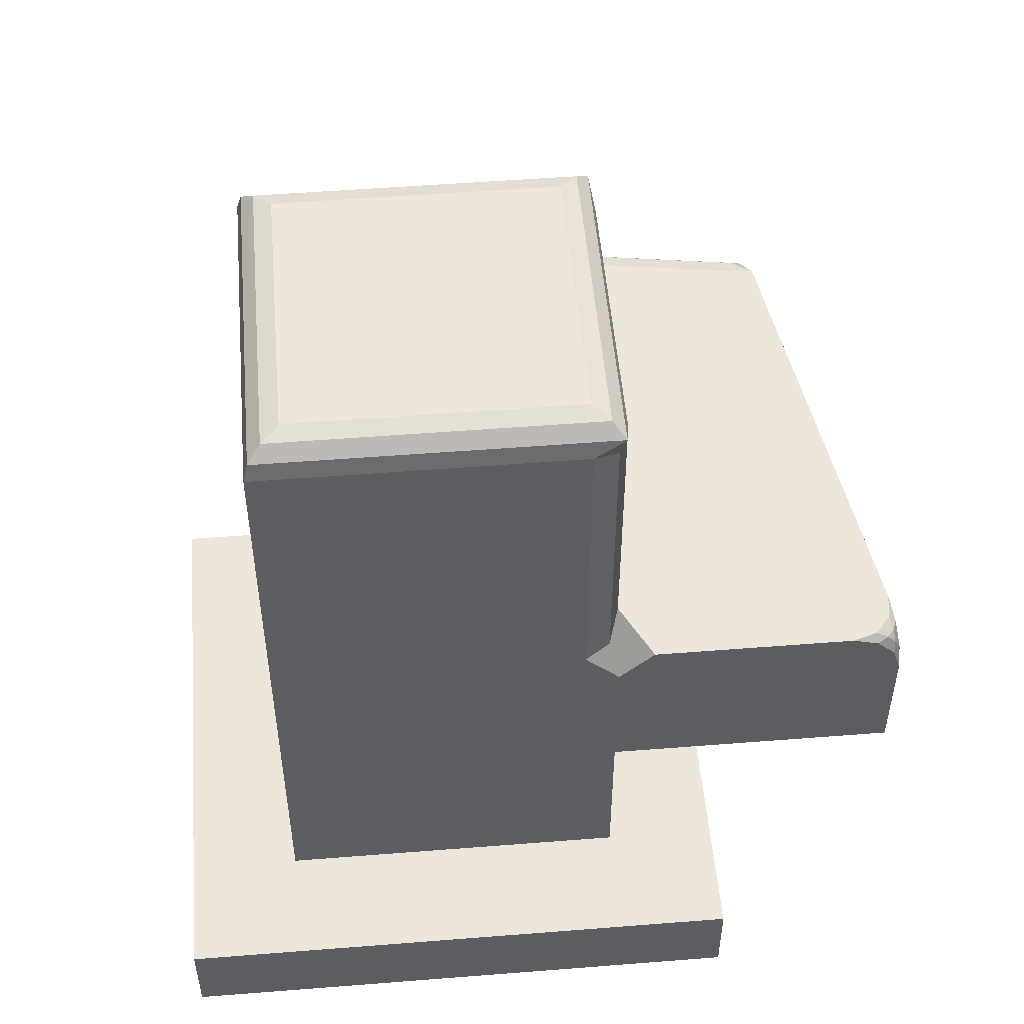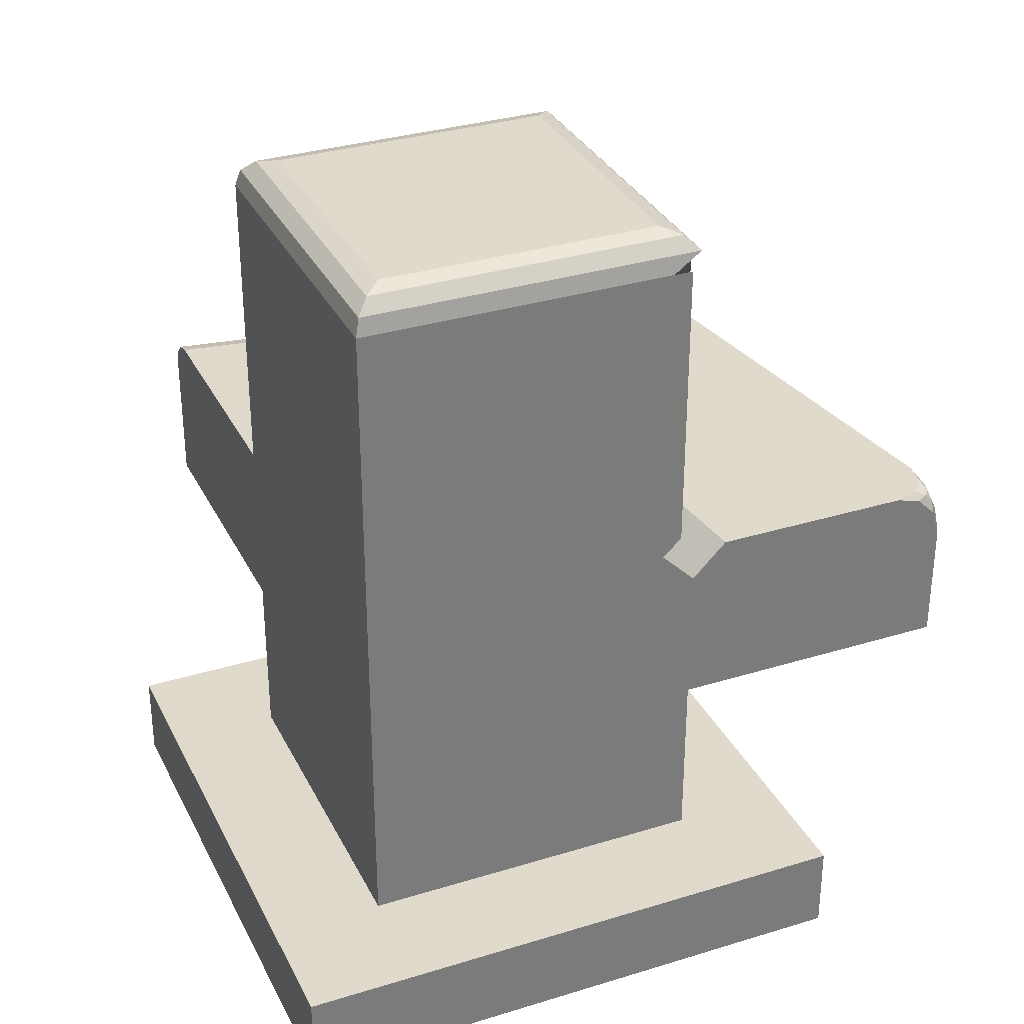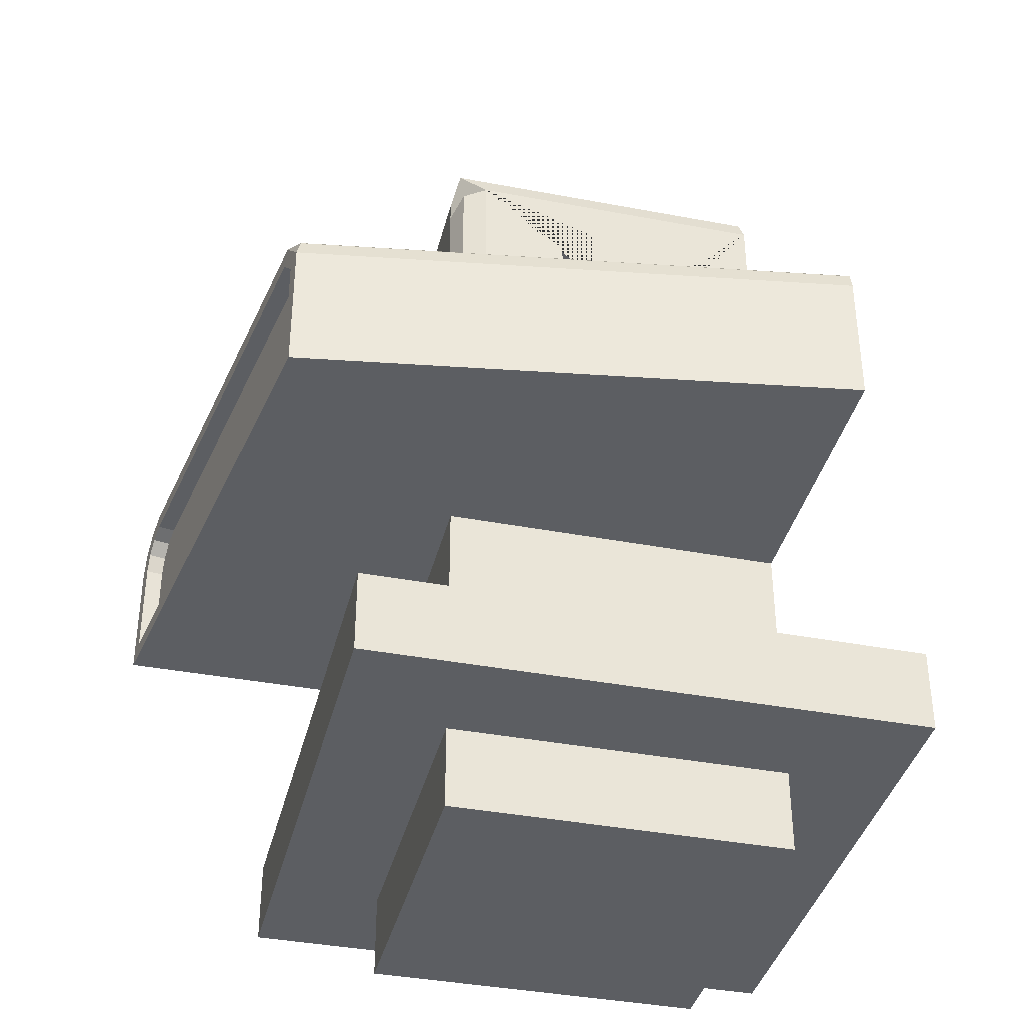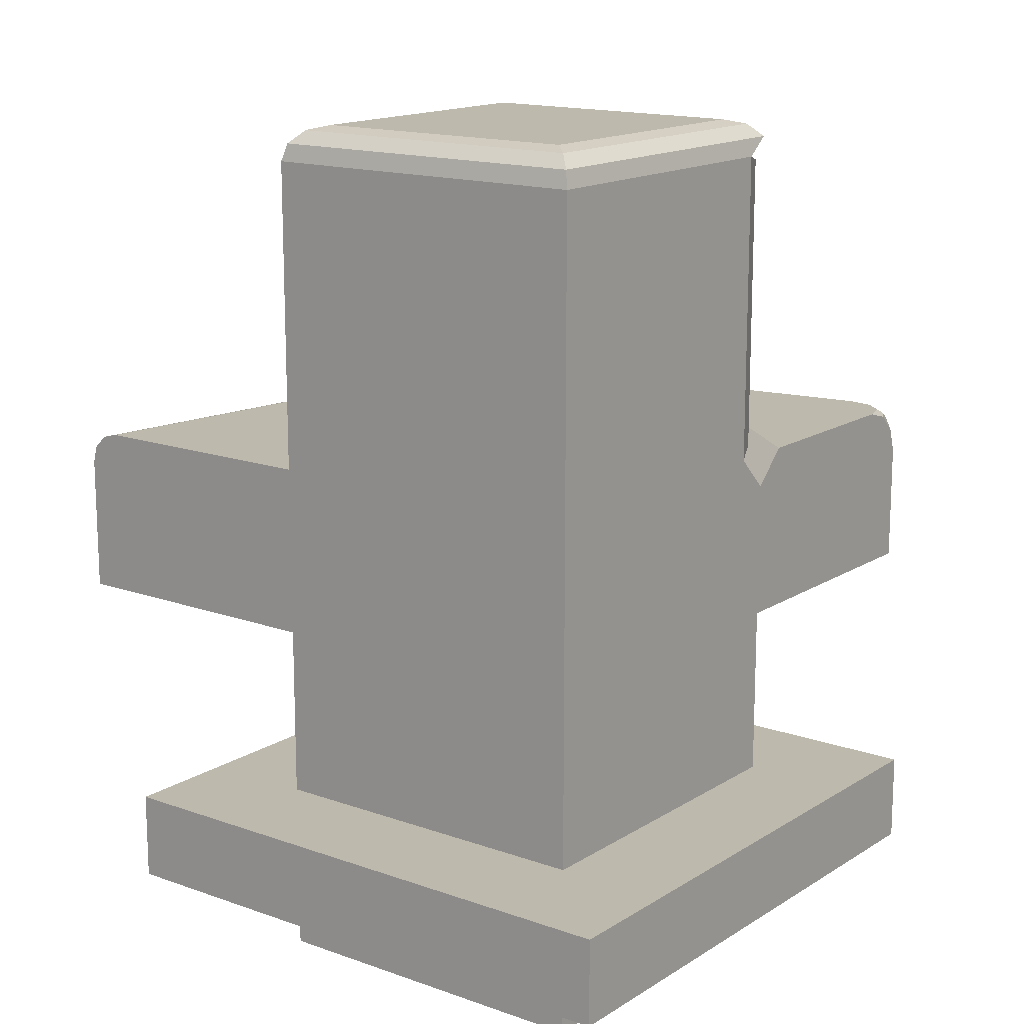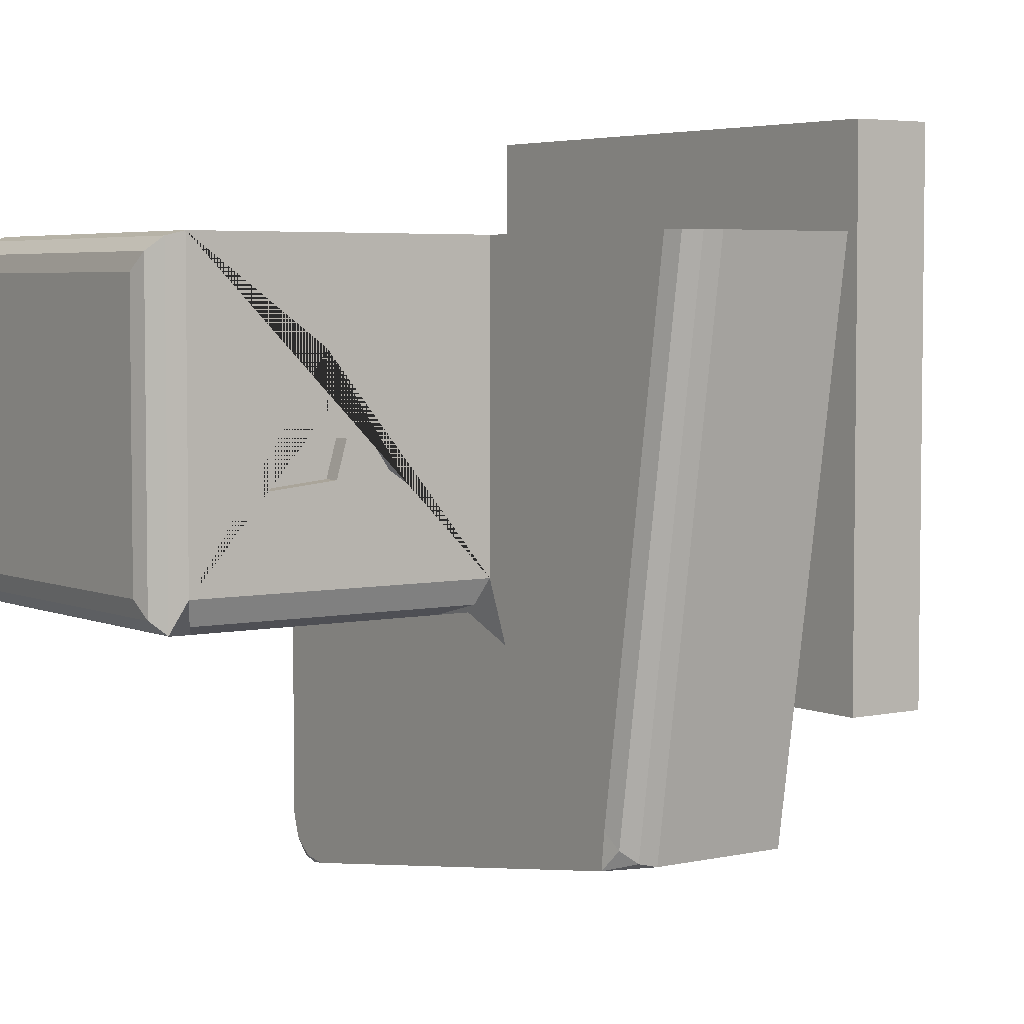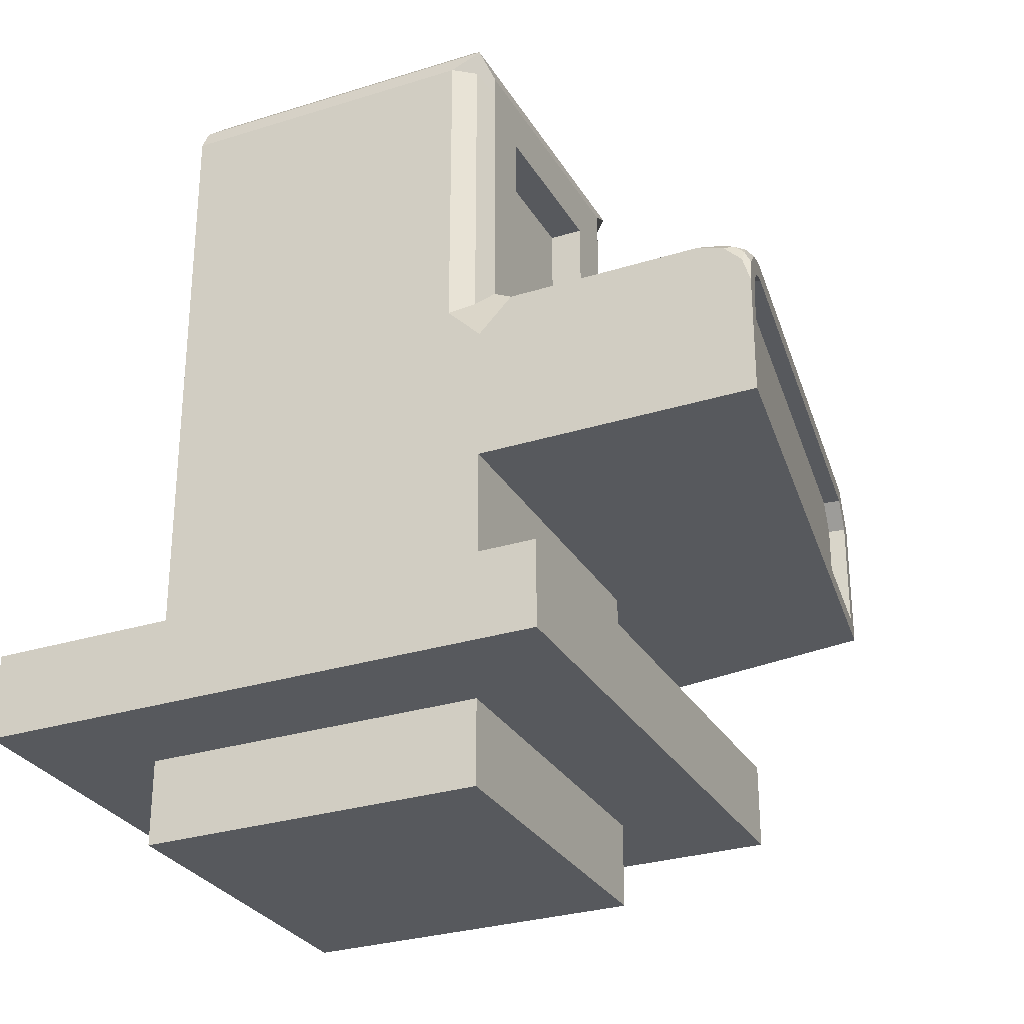
<metadata>
{"format":"obj","ext":"obj","renderer":"f3d","projection":"perspective","resolution":1024,"background":"white","views":[{"elev":51.6,"azim":85.1,"up":"+Y"},{"elev":32.5,"azim":66.8,"up":"+Y"},{"elev":-38.2,"azim":-103.6,"up":"+Y"},{"elev":15.2,"azim":37.3,"up":"+Y"},{"elev":4.5,"azim":-125.7,"up":"+Z"},{"elev":-29.0,"azim":115.0,"up":"+Y"}]}
</metadata>
<code>
o Cube
v 1 1 -1
v 1 -1 -1
v 1 1 1
v 1 -1 1
v -1 1 -1
v -1 -1 -1
v -1 1 1
v -1 -1 1
v 1 2 1
v -1 2 1
v 0.5 2.5 -1
v -0.5 2.5 -1
v -2.652 1 1
v -2.069 1.1 -2.183
v 0.9011 1.1 -2.637
v 0.5 3.5 -1
v -0.5 3.5 -1
v -0.5 2.5 -0.8
v 0.5 2.5 -0.8
v -0.5 3.5 -0.8
v 0.5 3.5 -0.8
v 1 3.8 1
v 0.8 4 0.8
v 0.9732 3.9 0.9732
v 0.9 3.973 0.9
v -0.8 4 0.8
v -1 3.8 1
v -0.9 3.973 0.9
v -0.9732 3.9 0.9732
v -0.8 4 -0.8
v -0.9 3.973 -0.9
v -0.9732 3.9 -0.9732
v 0.8 4 -0.8
v 0.9732 3.9 -0.9732
v 0.9 3.973 -0.9
v -1 2 -0.8
v -0.8 2.2 -1
v -0.8 2 -1
v -1.141 2 -1.141
v -0.9414 2.059 -0.9414
v 0.8 2.2 -1
v 1 2 -0.8
v 1 1.8 -1
v 1 2 -1.2
v 0.8 2 -1
v 0.9414 2.059 -0.9414
v -0.8 3.68 -1
v -1 3.8 -0.8
v -0.9732 3.9 -0.9732
v -0.8 3.8 -1
v -0.9414 3.765 -0.9414
v 1 3.8 -0.8
v 0.8 3.68 -1
v 0.8 3.8 -1
v 0.9732 3.9 -0.9732
v 0.9414 3.765 -0.9414
v -2.45 2 1
v -2.652 1.8 1
v -2.551 1.973 1
v -2.625 1.9 1
v -2.069 1.759 -2.183
v -1.993 2 -1.993
v -1.93 1.9 -2.205
v -2.145 1.9 -2.145
v -2.081 1.973 -2.081
v 0.6888 1.9 -2.605
v 1 2 -2.352
v 0.9011 1.685 -2.637
v 0.8494 2 -2.584
v 0.7966 1.867 -2.621
v 0.9163 1.965 -2.604
v 1 1.955 -2.499
v 0.9558 2 -2.493
v 0.9651 1.965 -2.562
v 0.8686 1.794 -2.632
v 1 1.847 -2.608
v 0.9652 1.915 -2.612
v -2.168 1 -2.168
v 1 1 -2.652
v -1.971 2 -2.198
v -2.168 1.8 -2.168
v 0.849 1.955 -2.629
v 0.7034 2 -2.607
v 1 1.7 -2.652
v 0.956 1.847 -2.645
v -2.054 1.1 -2.085
v 0.9162 1.1 -2.538
v -1.915 1.9 -2.106
v -2.054 1.759 -2.085
v 0.8117 1.867 -2.522
v 0.7039 1.9 -2.506
v 0.9162 1.685 -2.538
v 0.8837 1.794 -2.533
v 1 0 -1
v -1 0 1
v 1 0 1
v -1 0 -1
v 1 -0.5 -1
v 1 -0.5 1
v -1 -0.5 -1
v -1 -0.5 1
v -1.642 -0.5 1.642
v -1.642 0 1.642
v -1.642 0 -1.642
v 1.642 0 -1.642
v 1.642 0 1.642
v 1.642 -0.5 -1.642
v 1.642 -0.5 1.642
v -1.642 -0.5 -1.642
v -1 3.383 -0.2904
v -1 3.379 0.398
v -1 2.967 0.1401
v -1 2.998 0.4196
v -1 2.52 -0.2777
v -1 2.885 -0.0373
v -1 2.945 -0.2459
v -0.9 3.383 -0.2904
v -0.9 3.379 0.398
v -0.9 2.967 0.1401
v -0.9 2.998 0.4196
v -0.9 2.52 -0.2777
v -0.9 2.885 -0.0373
v -0.9 2.945 -0.2459
f 7 3 9 10
f 96 3 7 95
f 95 7 5 97
f 6 2 4 8
f 94 1 3 96
f 97 5 1 94
f 16 11 19 21
f 5 7 13 78
f 1 5 78 79
f 19 18 20 21
f 17 16 21 20
f 12 17 20 18
f 11 12 18 19
f 23 26 28 25
f 25 28 29 24
f 24 29 27 22
f 33 23 25 35
f 35 25 24 34
f 26 30 31 28
f 28 31 32 29
f 30 33 35 31
f 31 35 34 32
f 10 9 22 27
f 33 30 26 23
f 36 40 37 38 39
f 41 46 42 43 44 45
f 47 51 48 49 50
f 52 56 53 54 55
f 41 53 56 46
f 46 56 52 42
f 47 37 40 51
f 51 40 36 48
f 36 10 27 113 114 115 116 110 48
f 12 11 41 45 38 37
f 17 12 37 47
f 9 42 52 22
f 3 1 43 42 9
f 11 16 53 41
f 32 34 55 54 50 49
f 29 32 49 48 27
f 16 17 47 50 54 53
f 34 24 22 52 55
f 81 64 80
f 64 65 80
f 65 62 80
f 57 62 65 59
f 59 65 64 60
f 60 64 81 58
f 10 36 39 62 57
f 78 13 58 81
f 7 10 57 59 60 58 13
f 83 69 71 82
f 69 73 74 71
f 67 72 74 73
f 72 76 77 74
f 84 85 77 76
f 85 82 71 77
f 71 74 77
f 68 15 87 92
f 44 43 1 79 84 76 72 67
f 39 38 45 44 67 73 69 83 80 62
f 14 15 79 78
f 63 61 81 80
f 61 14 78 81
f 70 66 83 82
f 68 75 85 84
f 75 70 82 85
f 15 68 84 79
f 66 63 80 83
f 87 86 89 88 91 90 93 92
f 75 68 92 93
f 14 61 89 86
f 15 14 86 87
f 63 66 91 88
f 70 75 93 90
f 66 70 90 91
f 61 63 88 89
f 101 99 108 102
f 99 98 107 108
f 94 96 106 105
f 96 95 103 106
f 4 99 101 8
f 8 101 100 6
f 2 98 99 4
f 6 100 98 2
f 109 104 105 107
f 107 105 106 108
f 102 103 104 109
f 108 106 103 102
f 95 97 104 103
f 98 100 109 107
f 97 94 105 104
f 100 101 102 109
f 48 110 111 112 113 27
f 112 111 118 119
f 119 118 117 123 122 121 120
f 110 116 123 117
f 115 114 121 122
f 113 112 119 120
f 111 110 117 118
f 116 115 122 123
f 114 113 120 121

</code>
